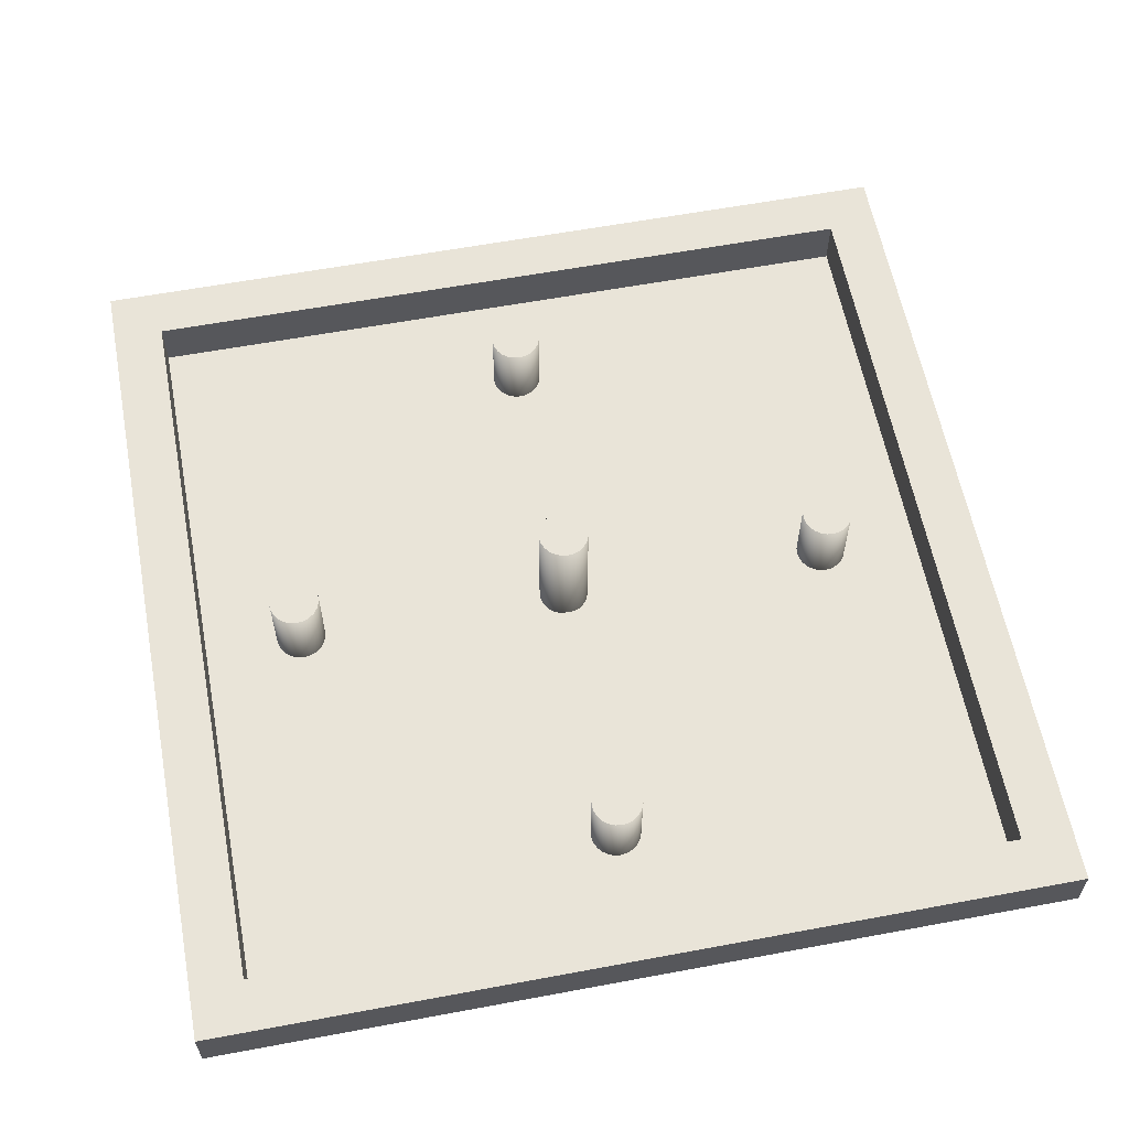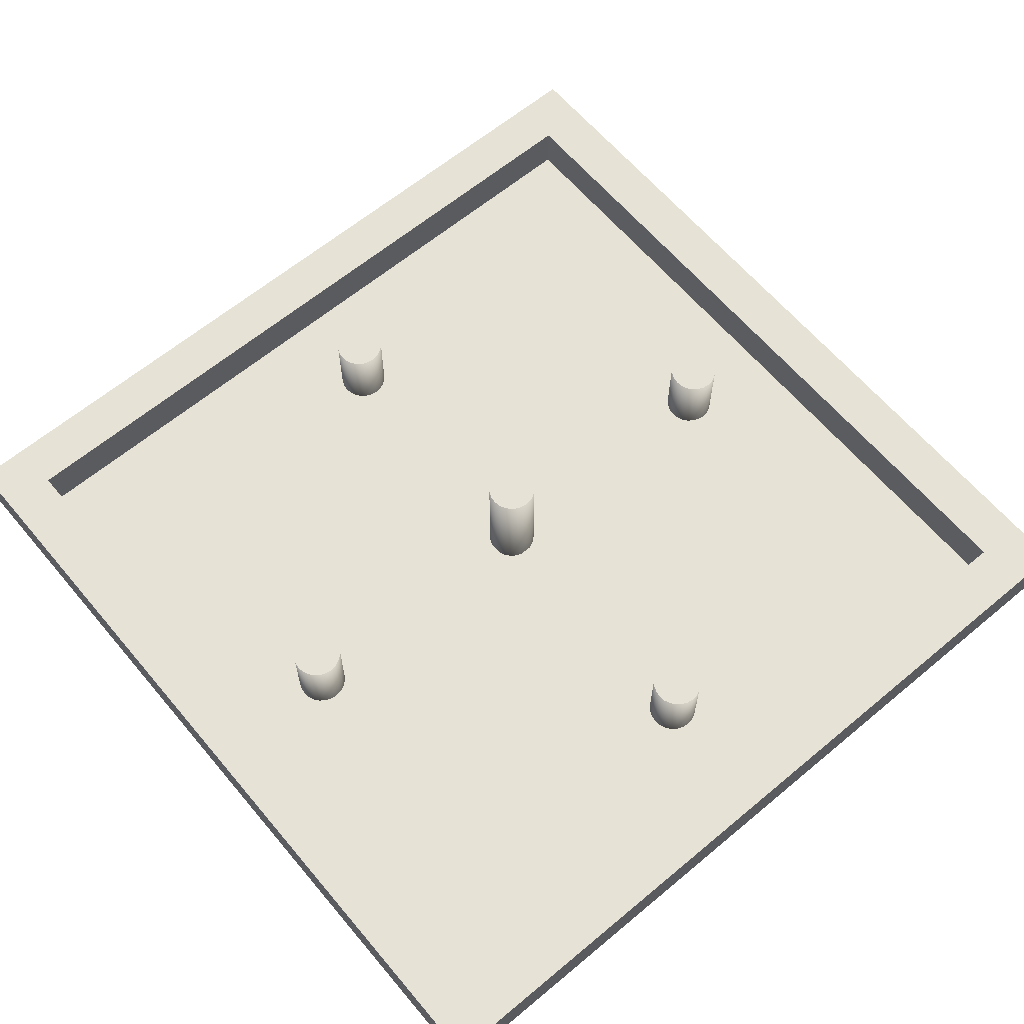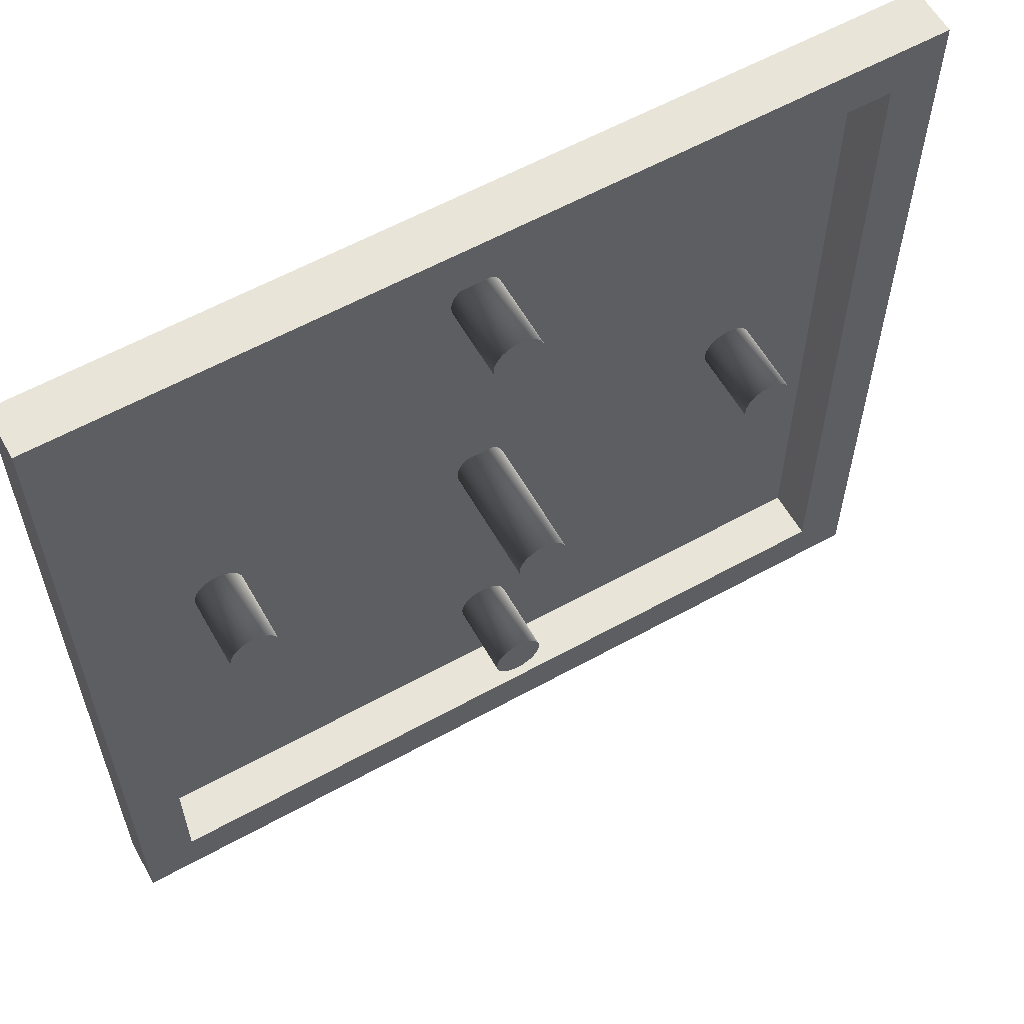
<metadata>
{"format":"obj","ext":"obj","renderer":"f3d","projection":"perspective","resolution":1024,"background":"white","views":[{"elev":60.2,"azim":-10.8,"up":"+Z"},{"elev":63.4,"azim":-130.1,"up":"+Z"},{"elev":59.8,"azim":-29.5,"up":"+Y"}]}
</metadata>
<code>
o Cylinder3_~tmp-mesh
v -5.157 -0.3507 0.000233
v -5.261 -0.43 0.000233
v -5.381 -0.4798 0.000233
v -5.51 -0.4968 0.000233
v -5.639 -0.4798 0.000233
v -5.76 -0.43 0.000233
v -5.863 -0.3507 0.000233
v -5.942 -0.2473 0.000233
v -5.992 -0.1269 0.000233
v -6.009 0.002242 0.000233
v -5.992 0.1314 0.000233
v -5.942 0.2518 0.000233
v -5.863 0.3551 0.000233
v -5.76 0.4344 0.000233
v -5.639 0.4843 0.000233
v -5.51 0.5013 0.000233
v -5.381 0.4843 0.000233
v -5.261 0.4344 0.000233
v -5.157 0.3551 0.000233
v -5.078 0.2518 0.000233
v -5.028 0.1314 0.000233
v -5.011 0.002243 0.000233
v -5.028 -0.1269 0.000233
v -5.078 -0.2473 0.000233
v -5.157 -0.3507 1.48
v -5.261 -0.43 1.48
v -5.381 -0.4798 1.48
v -5.51 -0.4968 1.48
v -5.639 -0.4798 1.48
v -5.76 -0.43 1.48
v -5.863 -0.3507 1.48
v -5.942 -0.2473 1.48
v -5.992 -0.1269 1.48
v -6.009 0.002243 1.48
v -5.992 0.1314 1.48
v -5.942 0.2518 1.48
v -5.863 0.3551 1.48
v -5.76 0.4344 1.48
v -5.639 0.4843 1.48
v -5.51 0.5013 1.48
v -5.381 0.4843 1.48
v -5.261 0.4344 1.48
v -5.157 0.3551 1.48
v -5.078 0.2518 1.48
v -5.028 0.1314 1.48
v -5.011 0.002239 1.48
v -5.028 -0.1269 1.48
v -5.078 -0.2473 1.48
v -5.51 0.002242 1.48
f 1 25 26 2
f 2 26 27 3
f 3 27 28 4
f 4 28 29 5
f 5 29 30 6
f 6 30 31 7
f 7 31 32 8
f 8 32 33 9
f 9 33 34 10
f 10 34 35 11
f 11 35 36 12
f 12 36 37 13
f 13 37 38 14
f 14 38 39 15
f 15 39 40 16
f 16 40 41 17
f 17 41 42 18
f 18 42 43 19
f 19 43 44 20
f 20 44 45 21
f 21 45 46 22
f 22 46 47 23
f 23 47 48 24
f 25 1 24 48
f 49 26 25
f 49 27 26
f 49 28 27
f 49 29 28
f 49 30 29
f 49 31 30
f 49 32 31
f 49 33 32
f 49 34 33
f 49 35 34
f 49 36 35
f 49 37 36
f 49 38 37
f 49 39 38
f 49 40 39
f 49 41 40
f 49 42 41
f 49 43 42
f 49 44 43
f 49 45 44
f 49 46 45
f 49 47 46
f 49 48 47
f 49 25 48
o Cylinder2_~tmp-mesh
v 5.86 -0.3507 0.000233
v 5.757 -0.43 0.000233
v 5.636 -0.4798 0.000233
v 5.507 -0.4968 0.000233
v 5.378 -0.4798 0.000233
v 5.258 -0.43 0.000233
v 5.154 -0.3507 0.000233
v 5.075 -0.2473 0.000233
v 5.025 -0.1269 0.000233
v 5.008 0.002242 0.000233
v 5.025 0.1314 0.000233
v 5.075 0.2518 0.000233
v 5.154 0.3551 0.000233
v 5.258 0.4344 0.000233
v 5.378 0.4843 0.000233
v 5.507 0.5013 0.000233
v 5.636 0.4843 0.000233
v 5.757 0.4344 0.000233
v 5.86 0.3551 0.000233
v 5.94 0.2518 0.000233
v 5.989 0.1314 0.000233
v 6.006 0.002243 0.000233
v 5.989 -0.1269 0.000233
v 5.94 -0.2473 0.000233
v 5.86 -0.3507 1.48
v 5.757 -0.43 1.48
v 5.636 -0.4798 1.48
v 5.507 -0.4968 1.48
v 5.378 -0.4798 1.48
v 5.258 -0.43 1.48
v 5.154 -0.3507 1.48
v 5.075 -0.2473 1.48
v 5.025 -0.1269 1.48
v 5.008 0.002243 1.48
v 5.025 0.1314 1.48
v 5.075 0.2518 1.48
v 5.154 0.3551 1.48
v 5.258 0.4344 1.48
v 5.378 0.4843 1.48
v 5.507 0.5013 1.48
v 5.636 0.4843 1.48
v 5.757 0.4344 1.48
v 5.86 0.3551 1.48
v 5.94 0.2518 1.48
v 5.989 0.1314 1.48
v 6.006 0.002239 1.48
v 5.989 -0.1269 1.48
v 5.94 -0.2473 1.48
v 5.507 0.002242 1.48
f 50 74 75 51
f 51 75 76 52
f 52 76 77 53
f 53 77 78 54
f 54 78 79 55
f 55 79 80 56
f 56 80 81 57
f 57 81 82 58
f 58 82 83 59
f 59 83 84 60
f 60 84 85 61
f 61 85 86 62
f 62 86 87 63
f 63 87 88 64
f 64 88 89 65
f 65 89 90 66
f 66 90 91 67
f 67 91 92 68
f 68 92 93 69
f 69 93 94 70
f 70 94 95 71
f 71 95 96 72
f 72 96 97 73
f 74 50 73 97
f 98 75 74
f 98 76 75
f 98 77 76
f 98 78 77
f 98 79 78
f 98 80 79
f 98 81 80
f 98 82 81
f 98 83 82
f 98 84 83
f 98 85 84
f 98 86 85
f 98 87 86
f 98 88 87
f 98 89 88
f 98 90 89
f 98 91 90
f 98 92 91
f 98 93 92
f 98 94 93
f 98 95 94
f 98 96 95
f 98 97 96
f 98 74 97
o BigCylinder_~tmp-mesh
v 0.3529 -0.3511 0.002916
v 0.2495 -0.4304 0.002916
v 0.1292 -0.4803 0.002916
v -0 -0.4973 0.002916
v -0.1292 -0.4803 0.002916
v -0.2495 -0.4304 0.002916
v -0.3529 -0.3511 0.002916
v -0.4322 -0.2477 0.002916
v -0.4821 -0.1274 0.002916
v -0.4991 0.001804 0.002916
v -0.4821 0.131 0.002916
v -0.4322 0.2513 0.002916
v -0.3529 0.3547 0.002916
v -0.2495 0.434 0.002916
v -0.1292 0.4839 0.002916
v -1e-06 0.5009 0.002916
v 0.1292 0.4839 0.002916
v 0.2495 0.434 0.002916
v 0.3529 0.3547 0.002916
v 0.4322 0.2513 0.002916
v 0.4821 0.131 0.002916
v 0.4991 0.001805 0.002916
v 0.4821 -0.1274 0.002916
v 0.4322 -0.2477 0.002916
v 0.3529 -0.3511 2.391
v 0.2495 -0.4304 2.391
v 0.1292 -0.4803 2.391
v 0 -0.4973 2.391
v -0.1292 -0.4803 2.391
v -0.2495 -0.4304 2.391
v -0.3529 -0.3511 2.391
v -0.4322 -0.2477 2.391
v -0.4821 -0.1274 2.391
v -0.4991 0.001805 2.391
v -0.4821 0.131 2.391
v -0.4322 0.2513 2.391
v -0.3529 0.3547 2.391
v -0.2495 0.434 2.391
v -0.1292 0.4839 2.391
v 1e-06 0.5009 2.391
v 0.1292 0.4839 2.391
v 0.2495 0.434 2.391
v 0.3529 0.3547 2.391
v 0.4322 0.2513 2.391
v 0.4821 0.131 2.391
v 0.4991 0.001801 2.391
v 0.4821 -0.1274 2.391
v 0.4322 -0.2477 2.391
v -0 0.001804 2.391
f 99 123 124 100
f 100 124 125 101
f 101 125 126 102
f 102 126 127 103
f 103 127 128 104
f 104 128 129 105
f 105 129 130 106
f 106 130 131 107
f 107 131 132 108
f 108 132 133 109
f 109 133 134 110
f 110 134 135 111
f 111 135 136 112
f 112 136 137 113
f 113 137 138 114
f 114 138 139 115
f 115 139 140 116
f 116 140 141 117
f 117 141 142 118
f 118 142 143 119
f 119 143 144 120
f 120 144 145 121
f 121 145 146 122
f 123 99 122 146
f 147 124 123
f 147 125 124
f 147 126 125
f 147 127 126
f 147 128 127
f 147 129 128
f 147 130 129
f 147 131 130
f 147 132 131
f 147 133 132
f 147 134 133
f 147 135 134
f 147 136 135
f 147 137 136
f 147 138 137
f 147 139 138
f 147 140 139
f 147 141 140
f 147 142 141
f 147 143 142
f 147 144 143
f 147 145 144
f 147 146 145
f 147 123 146
o Cylinder1_~tmp-mesh
v 0.3529 -5.844 0.000233
v 0.2495 -5.923 0.000233
v 0.1292 -5.973 0.000233
v -0 -5.99 0.000233
v -0.1292 -5.973 0.000233
v -0.2495 -5.923 0.000233
v -0.3529 -5.844 0.000233
v -0.4322 -5.741 0.000233
v -0.4821 -5.62 0.000233
v -0.4991 -5.491 0.000233
v -0.4821 -5.362 0.000233
v -0.4322 -5.242 0.000233
v -0.3529 -5.138 0.000233
v -0.2495 -5.059 0.000233
v -0.1292 -5.009 0.000233
v -1e-06 -4.992 0.000233
v 0.1292 -5.009 0.000233
v 0.2495 -5.059 0.000233
v 0.3529 -5.138 0.000233
v 0.4322 -5.242 0.000233
v 0.4821 -5.362 0.000233
v 0.4991 -5.491 0.000233
v 0.4821 -5.62 0.000233
v 0.4322 -5.741 0.000233
v 0.3529 -5.844 1.48
v 0.2495 -5.923 1.48
v 0.1292 -5.973 1.48
v 0 -5.99 1.48
v -0.1292 -5.973 1.48
v -0.2495 -5.923 1.48
v -0.3529 -5.844 1.48
v -0.4322 -5.741 1.48
v -0.4821 -5.62 1.48
v -0.4991 -5.491 1.48
v -0.4821 -5.362 1.48
v -0.4322 -5.242 1.48
v -0.3529 -5.138 1.48
v -0.2495 -5.059 1.48
v -0.1292 -5.009 1.48
v 1e-06 -4.992 1.48
v 0.1292 -5.009 1.48
v 0.2495 -5.059 1.48
v 0.3529 -5.138 1.48
v 0.4322 -5.242 1.48
v 0.4821 -5.362 1.48
v 0.4991 -5.491 1.48
v 0.4821 -5.62 1.48
v 0.4322 -5.741 1.48
v -0 -5.491 1.48
f 148 172 173 149
f 149 173 174 150
f 150 174 175 151
f 151 175 176 152
f 152 176 177 153
f 153 177 178 154
f 154 178 179 155
f 155 179 180 156
f 156 180 181 157
f 157 181 182 158
f 158 182 183 159
f 159 183 184 160
f 160 184 185 161
f 161 185 186 162
f 162 186 187 163
f 163 187 188 164
f 164 188 189 165
f 165 189 190 166
f 166 190 191 167
f 167 191 192 168
f 168 192 193 169
f 169 193 194 170
f 170 194 195 171
f 172 148 171 195
f 196 173 172
f 196 174 173
f 196 175 174
f 196 176 175
f 196 177 176
f 196 178 177
f 196 179 178
f 196 180 179
f 196 181 180
f 196 182 181
f 196 183 182
f 196 184 183
f 196 185 184
f 196 186 185
f 196 187 186
f 196 188 187
f 196 189 188
f 196 190 189
f 196 191 190
f 196 192 191
f 196 193 192
f 196 194 193
f 196 195 194
f 196 172 195
o NaviMesh_~tmp-mesh
v 7.514 7.48 -0.5369
v 7.514 -7.513 -0.5369
v -7.481 -7.513 -0.5369
v -7.481 7.481 -0.5369
v 0.002373 -5.009 -0.5369
v 5.006 0.003064 -0.5369
v 0.001469 5.003 -0.5369
v -5.007 0.001584 -0.5369
v 0.5018 -5.506 -0.5369
v -0.5036 -5.499 -0.5369
v 5.507 0.5014 -0.5369
v 5.502 -0.5036 -0.5369
v 0.506 5.499 -0.5369
v -0.4994 5.514 -0.5369
v -5.499 -0.4981 -0.5369
v -5.504 0.497 -0.5369
v -3.982 4.01 -0.5369
v 3.005 2.998 -0.5369
v -3.995 -3.999 -0.5369
v 4.006 -3.998 -0.5369
v 0.000985 -6.007 -0.5369
v 6.011 0.005821 -0.5369
v 0.001488 6.012 -0.5369
v -6.008 -0.003085 -0.5369
v -4.965 5.013 -0.5369
v 4.999 4.997 -0.5369
v -5 -5.001 -0.5369
v 5.003 -4.994 -0.5369
v 0.000785 -7.514 -0.5369
v 7.513 0.001208 -0.5369
v 0.000738 7.481 -0.5369
v -7.481 0.0001 -0.5369
v -5.994 6.028 -0.5369
v -5.994 -5.994 -0.5369
v 6.008 -5.993 -0.5369
v -0.5006 0.002518 -0.5369
v 0.006455 0.5028 -0.5369
v 0.5029 0.002261 -0.5369
v 0.004027 -0.5043 -0.5369
v 0.358 5.856 -0.5369
v -0.3565 5.859 -0.5369
v 0.3475 5.15 -0.5369
v -0.3537 5.156 -0.5369
v 5.151 0.3487 -0.5369
v 5.151 -0.3509 -0.5369
v 5.856 0.3542 -0.5369
v 5.861 -0.3591 -0.5369
v 0.3516 -5.151 -0.5369
v -0.3616 -5.157 -0.5369
v 0.3625 -5.855 -0.5369
v -0.3545 -5.861 -0.5369
v 0.3644 -0.3486 -0.5369
v 0.3589 0.352 -0.5369
v -0.3504 0.3627 -0.5369
v -0.3507 -0.3571 -0.5369
v -5.153 -0.3538 -0.5369
v -5.159 0.3572 -0.5369
v -5.857 -0.3608 -0.5369
v -5.863 0.3502 -0.5369
f 200 228 229 227
f 219 227 229 221
f 221 229 228 220
f 227 219 222
f 199 225 230 228
f 220 228 230 223
f 223 230 225 217
f 198 226 231 225
f 217 225 231 224
f 224 231 226 218
f 197 222 226
f 197 222 227
f 218 226 222
f 205 216 208
f 201 202 234
f 207 214 234
f 209 234 214
f 210 213 212
f 203 212 233
f 201 235 204
f 204 215 206
f 236 214 222
f 219 236 222
f 236 209 214
f 237 221 213
f 210 237 213
f 237 219 221
f 209 238 233
f 238 203 233
f 203 239 212
f 239 210 212
f 242 222 214
f 207 242 214
f 242 218 222
f 243 216 224
f 218 243 224
f 243 208 216
f 208 241 201
f 241 202 201
f 202 240 234
f 240 207 234
f 247 215 223
f 217 247 223
f 247 206 215
f 246 224 216
f 205 246 216
f 246 217 224
f 201 244 208
f 244 205 208
f 206 245 204
f 245 201 204
f 234 248 201
f 248 235 201
f 233 249 209
f 249 234 209
f 232 250 204
f 250 233 204
f 235 251 204
f 251 232 204
f 255 213 221
f 220 255 221
f 255 212 213
f 254 223 215
f 211 254 215
f 254 220 223
f 212 253 233
f 253 204 233
f 204 252 215
f 252 211 215
o Stone24_~tmp-mesh
v 0.5 3.5 0.05002
v 0.5 2.5 0.05002
v -0.5 2.5 0.05002
v -0.5 3.5 0.05002
f 256 259 258 257
o Stone23_~tmp-mesh
v -0.5 2.5 0.05002
v -0.5 1.5 0.05002
v -1.5 1.5 0.05002
v -1.5 2.5 0.05002
f 260 263 262 261
o Stone21_~tmp-mesh
v 1.5 2.5 0.05002
v 1.5 1.5 0.05002
v 0.5 1.5 0.05002
v 0.5 2.5 0.05002
f 264 267 266 265
o Stone22_~tmp-mesh
v 0.5 2.5 0.05002
v 0.5 1.5 0.05002
v -0.5 1.5 0.05002
v -0.5 2.5 0.05002
f 268 271 270 269
o Stone18_~tmp-mesh
v 0.5 1.5 0.05002
v 0.5 0.5 0.05002
v -0.5 0.5 0.05002
v -0.5 1.5 0.05002
f 272 275 274 273
o Stone17_~tmp-mesh
v 1.5 1.5 0.05002
v 1.5 0.5 0.05002
v 0.5 0.5 0.05002
v 0.5 1.5 0.05002
f 276 279 278 277
o Stone19_~tmp-mesh
v -0.5 1.5 0.05002
v -0.5 0.5 0.05002
v -1.5 0.5 0.05002
v -1.5 1.5 0.05002
f 280 283 282 281
o Stone20_~tmp-mesh
v -1.5 1.5 0.05002
v -1.5 0.5 0.05002
v -2.5 0.5 0.05002
v -2.5 1.5 0.05002
f 284 287 286 285
o Stone16_~tmp-mesh
v 2.5 1.5 0.05002
v 2.5 0.5 0.05002
v 1.5 0.5 0.05002
v 1.5 1.5 0.05002
f 288 291 290 289
o Stone1_~tmp-mesh
v 0.5 -2.5 0.05002
v 0.5 -3.5 0.05002
v -0.5 -3.5 0.05002
v -0.5 -2.5 0.05002
f 292 295 294 293
o Stone4_~tmp-mesh
v -0.5 -1.5 0.05002
v -0.5 -2.5 0.05002
v -1.5 -2.5 0.05002
v -1.5 -1.5 0.05002
f 296 299 298 297
o Stone2_~tmp-mesh
v 1.5 -1.5 0.05002
v 1.5 -2.5 0.05002
v 0.5 -2.5 0.05002
v 0.5 -1.5 0.05002
f 300 303 302 301
o Stone3_~tmp-mesh
v 0.5 -1.5 0.05002
v 0.5 -2.5 0.05002
v -0.5 -2.5 0.05002
v -0.5 -1.5 0.05002
f 304 307 306 305
o Stone7_~tmp-mesh
v 0.5 -0.5 0.05002
v 0.5 -1.5 0.05002
v -0.5 -1.5 0.05002
v -0.5 -0.5 0.05002
f 308 311 310 309
o Stone6_~tmp-mesh
v 1.5 -0.5 0.05002
v 1.5 -1.5 0.05002
v 0.5 -1.5 0.05002
v 0.5 -0.5 0.05002
f 312 315 314 313
o Stone8_~tmp-mesh
v -0.5 -0.5 0.05002
v -0.5 -1.5 0.05002
v -1.5 -1.5 0.05002
v -1.5 -0.5 0.05002
f 316 319 318 317
o Stone9_~tmp-mesh
v -1.5 -0.5 0.05002
v -1.5 -1.5 0.05002
v -2.5 -1.5 0.05002
v -2.5 -0.5 0.05002
f 320 323 322 321
o Stone5_~tmp-mesh
v 2.5 -0.5 0.05002
v 2.5 -1.5 0.05002
v 1.5 -1.5 0.05002
v 1.5 -0.5 0.05002
f 324 327 326 325
o Stone10_~tmp-mesh
v 3.5 0.5 0.05002
v 3.5 -0.5 0.05002
v 2.5 -0.5 0.05002
v 2.5 0.5 0.05002
f 328 331 330 329
o Stone11_~tmp-mesh
v 2.5 0.5 0.05002
v 2.5 -0.5 0.05002
v 1.5 -0.5 0.05002
v 1.5 0.5 0.05002
f 332 335 334 333
o Stone15_~tmp-mesh
v -2.5 0.5 0.05002
v -2.5 -0.5 0.05002
v -3.5 -0.5 0.05002
v -3.5 0.5 0.05002
f 336 339 338 337
o Stone14_~tmp-mesh
v -1.5 0.5 0.05002
v -1.5 -0.5 0.05002
v -2.5 -0.5 0.05002
v -2.5 0.5 0.05002
f 340 343 342 341
o Stone13_~tmp-mesh
v -0.5 0.5 0.05002
v -0.5 -0.5 0.05002
v -1.5 -0.5 0.05002
v -1.5 0.5 0.05002
f 344 347 346 345
o Stone12_~tmp-mesh
v 1.5 0.5 0.05002
v 1.5 -0.5 0.05002
v 0.5 -0.5 0.05002
v 0.5 0.5 0.05002
f 348 351 350 349
o Cylinder4_~tmp-mesh
v 0.3529 5.156 0.000233
v 0.2495 5.077 0.000233
v 0.1292 5.027 0.000233
v -0 5.01 0.000233
v -0.1292 5.027 0.000233
v -0.2495 5.077 0.000233
v -0.3529 5.156 0.000233
v -0.4322 5.259 0.000233
v -0.4821 5.38 0.000233
v -0.4991 5.509 0.000233
v -0.4821 5.638 0.000233
v -0.4322 5.758 0.000233
v -0.3529 5.862 0.000233
v -0.2495 5.941 0.000233
v -0.1292 5.991 0.000233
v -1e-06 6.008 0.000233
v 0.1292 5.991 0.000233
v 0.2495 5.941 0.000233
v 0.3529 5.862 0.000233
v 0.4322 5.758 0.000233
v 0.4821 5.638 0.000233
v 0.4991 5.509 0.000233
v 0.4821 5.38 0.000233
v 0.4322 5.259 0.000233
v 0.3529 5.156 1.48
v 0.2495 5.077 1.48
v 0.1292 5.027 1.48
v 0 5.01 1.48
v -0.1292 5.027 1.48
v -0.2495 5.077 1.48
v -0.3529 5.156 1.48
v -0.4322 5.259 1.48
v -0.4821 5.38 1.48
v -0.4991 5.509 1.48
v -0.4821 5.638 1.48
v -0.4322 5.758 1.48
v -0.3529 5.862 1.48
v -0.2495 5.941 1.48
v -0.1292 5.991 1.48
v 1e-06 6.008 1.48
v 0.1292 5.991 1.48
v 0.2495 5.941 1.48
v 0.3529 5.862 1.48
v 0.4322 5.758 1.48
v 0.4821 5.638 1.48
v 0.4991 5.509 1.48
v 0.4821 5.38 1.48
v 0.4322 5.259 1.48
v -0 5.509 1.48
f 352 376 377 353
f 353 377 378 354
f 354 378 379 355
f 355 379 380 356
f 356 380 381 357
f 357 381 382 358
f 358 382 383 359
f 359 383 384 360
f 360 384 385 361
f 361 385 386 362
f 362 386 387 363
f 363 387 388 364
f 364 388 389 365
f 365 389 390 366
f 366 390 391 367
f 367 391 392 368
f 368 392 393 369
f 369 393 394 370
f 370 394 395 371
f 371 395 396 372
f 372 396 397 373
f 373 397 398 374
f 374 398 399 375
f 376 352 375 399
f 400 377 376
f 400 378 377
f 400 379 378
f 400 380 379
f 400 381 380
f 400 382 381
f 400 383 382
f 400 384 383
f 400 385 384
f 400 386 385
f 400 387 386
f 400 388 387
f 400 389 388
f 400 390 389
f 400 391 390
f 400 392 391
f 400 393 392
f 400 394 393
f 400 395 394
f 400 396 395
f 400 397 396
f 400 398 397
f 400 399 398
f 400 376 399
o Wall_~tmp-mesh
v 8.533 -8.533 0.000275
v -7.481 7.481 0.000275
v -8.5 8.5 0.000275
v 7.513 -7.513 0.000275
v -7.481 7.481 0.9995
v -8.5 8.5 0.9995
v -8.5 -8.533 0.9995
v -7.481 -7.513 0.9995
v 8.533 8.5 0.9995
v 7.513 7.481 0.9995
v 7.513 7.481 0.000275
v -8.5 -8.533 0.000275
v -7.481 -7.513 0.000275
v 8.533 8.5 0.000275
v 8.533 -8.533 0.9995
v 7.513 -7.513 0.9995
f 415 401 414 409
f 401 415 407 412
f 412 407 406 403
f 409 414 403 406
f 403 402 413 412
f 408 413 402 405
f 407 408 405 406
f 405 410 409 406
f 402 411 410 405
f 409 410 416 415
f 404 416 410 411
f 407 415 416 408
f 404 413 408 416
o GroundPlane_~tmp-mesh
v 8.533 8.5 0.000269
v -8.5 8.5 0.000269
v -8.5 -8.533 0.000269
v 8.533 -8.533 0.000269
f 417 418 419 420

</code>
